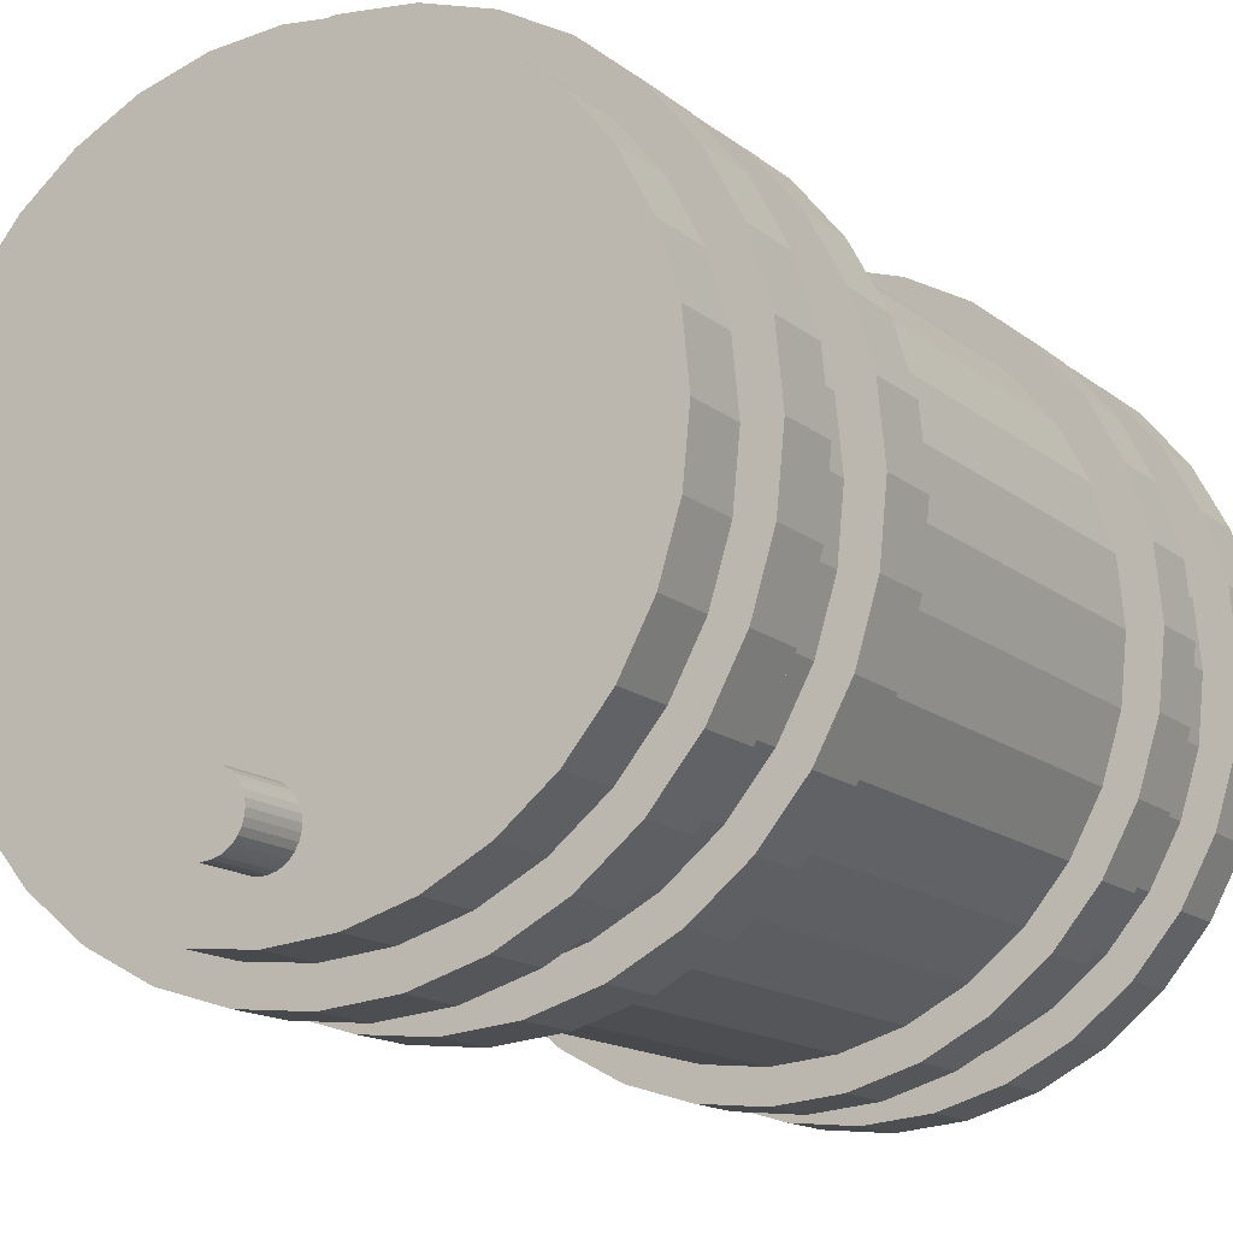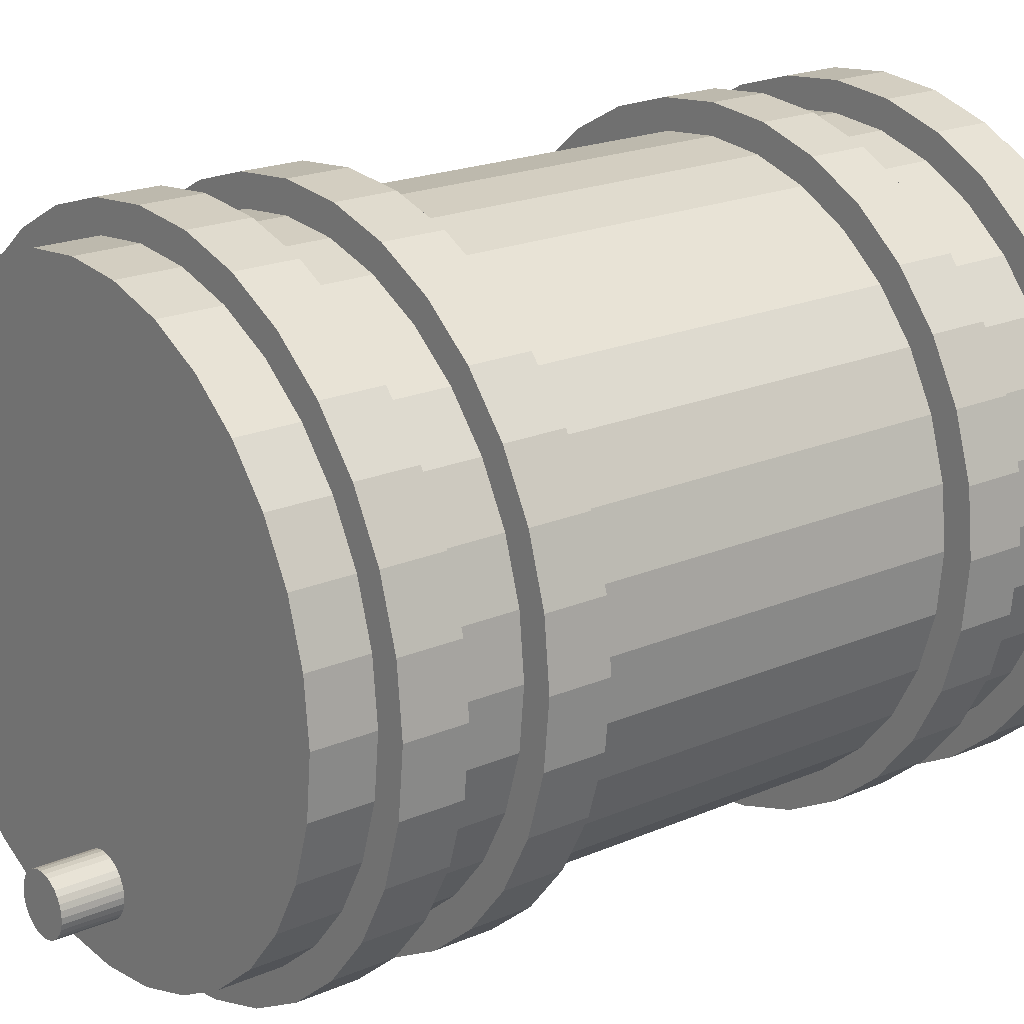
<metadata>
{"format":"obj","ext":"obj","renderer":"f3d","projection":"perspective","resolution":1024,"background":"white","views":[{"elev":-14.4,"azim":-149.3,"up":"+Z"},{"elev":20.1,"azim":-128.4,"up":"+Z"}]}
</metadata>
<code>
g Цилиндр_None
v 0 0 -1
v 0 3 -1
v 0.1951 3 -0.9808
v 0.1951 0 -0.9808
v 0.3827 3 -0.9239
v 0.3827 0 -0.9239
v 0.5556 3 -0.8315
v 0.5556 0 -0.8315
v 0.7071 3 -0.7071
v 0.7071 0 -0.7071
v 0.8315 3 -0.5556
v 0.8315 0 -0.5556
v 0.9239 3 -0.3827
v 0.9239 0 -0.3827
v 0.9808 3 -0.1951
v 0.9808 0 -0.1951
v 1 3 0
v 1 0 0
v 0.9808 3 0.1951
v 0.9808 0 0.1951
v 0.9239 3 0.3827
v 0.9239 0 0.3827
v 0.8315 3 0.5556
v 0.8315 0 0.5556
v 0.7071 3 0.7071
v 0.7071 0 0.7071
v 0.5556 3 0.8315
v 0.5556 0 0.8315
v 0.3827 3 0.9239
v 0.3827 0 0.9239
v 0.1951 3 0.9808
v 0.1951 0 0.9808
v 0 3 1
v 0 0 1
v -0.1951 3 0.9808
v -0.1951 0 0.9808
v -0.3827 3 0.9239
v -0.3827 0 0.9239
v -0.5556 3 0.8315
v -0.5556 0 0.8315
v -0.7071 3 0.7071
v -0.7071 0 0.7071
v -0.8315 3 0.5556
v -0.8315 0 0.5556
v -0.9239 3 0.3827
v -0.9239 0 0.3827
v -0.9808 3 0.1951
v -0.9808 0 0.1951
v -1 3 0
v -1 0 0
v -0.9808 3 -0.1951
v -0.9808 0 -0.1951
v -0.9239 3 -0.3827
v -0.9239 0 -0.3827
v -0.8315 3 -0.5556
v -0.8315 0 -0.5556
v -0.7071 3 -0.7071
v -0.7071 0 -0.7071
v -0.5556 3 -0.8315
v -0.5556 0 -0.8315
v -0.3827 3 -0.9239
v -0.3827 0 -0.9239
v -0.1951 3 -0.9808
v -0.1951 0 -0.9808
f 1 2 3
f 1 3 4
f 4 3 5
f 4 5 6
f 6 5 7
f 6 7 8
f 8 7 9
f 8 9 10
f 10 9 11
f 10 11 12
f 12 11 13
f 12 13 14
f 14 13 15
f 14 15 16
f 16 15 17
f 16 17 18
f 18 17 19
f 18 19 20
f 20 19 21
f 20 21 22
f 22 21 23
f 22 23 24
f 24 23 25
f 24 25 26
f 26 25 27
f 26 27 28
f 28 27 29
f 28 29 30
f 30 29 31
f 30 31 32
f 32 31 33
f 32 33 34
f 34 33 35
f 34 35 36
f 36 35 37
f 36 37 38
f 38 37 39
f 38 39 40
f 40 39 41
f 40 41 42
f 42 41 43
f 42 43 44
f 44 43 45
f 44 45 46
f 46 45 47
f 46 47 48
f 48 47 49
f 48 49 50
f 50 49 51
f 50 51 52
f 52 51 53
f 52 53 54
f 54 53 55
f 54 55 56
f 56 55 57
f 56 57 58
f 58 57 59
f 58 59 60
f 60 59 61
f 60 61 62
f 5 3 2
f 7 5 2
f 9 7 2
f 11 9 2
f 13 11 2
f 15 13 2
f 17 15 2
f 19 17 2
f 21 19 2
f 23 21 2
f 25 23 2
f 27 25 2
f 29 27 2
f 31 29 2
f 33 31 2
f 35 33 2
f 37 35 2
f 39 37 2
f 41 39 2
f 43 41 2
f 45 43 2
f 47 45 2
f 49 47 2
f 51 49 2
f 53 51 2
f 55 53 2
f 57 55 2
f 59 57 2
f 61 59 2
f 63 61 2
f 62 61 63
f 62 63 64
f 64 63 2
f 64 2 1
f 64 1 4
f 62 64 4
f 60 62 4
f 58 60 4
f 56 58 4
f 54 56 4
f 52 54 4
f 50 52 4
f 48 50 4
f 46 48 4
f 44 46 4
f 42 44 4
f 40 42 4
f 38 40 4
f 36 38 4
f 34 36 4
f 32 34 4
f 30 32 4
f 28 30 4
f 26 28 4
f 24 26 4
f 22 24 4
f 20 22 4
f 18 20 4
f 16 18 4
f 14 16 4
f 12 14 4
f 10 12 4
f 8 10 4
f 6 8 4
g Цилиндр.001_None
v 0 0.15 -1.1
v 0 0.35 -1.1
v 0.2146 0.35 -1.079
v 0.2146 0.15 -1.079
v 0.421 0.35 -1.016
v 0.421 0.15 -1.016
v 0.6111 0.35 -0.9146
v 0.6111 0.15 -0.9146
v 0.7778 0.35 -0.7778
v 0.7778 0.15 -0.7778
v 0.9146 0.35 -0.6111
v 0.9146 0.15 -0.6111
v 1.016 0.35 -0.421
v 1.016 0.15 -0.421
v 1.079 0.35 -0.2146
v 1.079 0.15 -0.2146
v 1.1 0.35 0
v 1.1 0.15 0
v 1.079 0.35 0.2146
v 1.079 0.15 0.2146
v 1.016 0.35 0.421
v 1.016 0.15 0.421
v 0.9146 0.35 0.6111
v 0.9146 0.15 0.6111
v 0.7778 0.35 0.7778
v 0.7778 0.15 0.7778
v 0.6111 0.35 0.9146
v 0.6111 0.15 0.9146
v 0.421 0.35 1.016
v 0.421 0.15 1.016
v 0.2146 0.35 1.079
v 0.2146 0.15 1.079
v 0 0.35 1.1
v 0 0.15 1.1
v -0.2146 0.35 1.079
v -0.2146 0.15 1.079
v -0.421 0.35 1.016
v -0.421 0.15 1.016
v -0.6111 0.35 0.9146
v -0.6111 0.15 0.9146
v -0.7778 0.35 0.7778
v -0.7778 0.15 0.7778
v -0.9146 0.35 0.6111
v -0.9146 0.15 0.6111
v -1.016 0.35 0.421
v -1.016 0.15 0.421
v -1.079 0.35 0.2146
v -1.079 0.15 0.2146
v -1.1 0.35 0
v -1.1 0.15 0
v -1.079 0.35 -0.2146
v -1.079 0.15 -0.2146
v -1.016 0.35 -0.421
v -1.016 0.15 -0.421
v -0.9146 0.35 -0.6111
v -0.9146 0.15 -0.6111
v -0.7778 0.35 -0.7778
v -0.7778 0.15 -0.7778
v -0.6111 0.35 -0.9146
v -0.6111 0.15 -0.9146
v -0.421 0.35 -1.016
v -0.421 0.15 -1.016
v -0.2146 0.35 -1.079
v -0.2146 0.15 -1.079
f 65 66 67
f 65 67 68
f 68 67 69
f 68 69 70
f 70 69 71
f 70 71 72
f 72 71 73
f 72 73 74
f 74 73 75
f 74 75 76
f 76 75 77
f 76 77 78
f 78 77 79
f 78 79 80
f 80 79 81
f 80 81 82
f 82 81 83
f 82 83 84
f 84 83 85
f 84 85 86
f 86 85 87
f 86 87 88
f 88 87 89
f 88 89 90
f 90 89 91
f 90 91 92
f 92 91 93
f 92 93 94
f 94 93 95
f 94 95 96
f 96 95 97
f 96 97 98
f 98 97 99
f 98 99 100
f 100 99 101
f 100 101 102
f 102 101 103
f 102 103 104
f 104 103 105
f 104 105 106
f 106 105 107
f 106 107 108
f 108 107 109
f 108 109 110
f 110 109 111
f 110 111 112
f 112 111 113
f 112 113 114
f 114 113 115
f 114 115 116
f 116 115 117
f 116 117 118
f 118 117 119
f 118 119 120
f 120 119 121
f 120 121 122
f 122 121 123
f 122 123 124
f 124 123 125
f 124 125 126
f 69 67 66
f 71 69 66
f 73 71 66
f 75 73 66
f 77 75 66
f 79 77 66
f 81 79 66
f 83 81 66
f 85 83 66
f 87 85 66
f 89 87 66
f 91 89 66
f 93 91 66
f 95 93 66
f 97 95 66
f 99 97 66
f 101 99 66
f 103 101 66
f 105 103 66
f 107 105 66
f 109 107 66
f 111 109 66
f 113 111 66
f 115 113 66
f 117 115 66
f 119 117 66
f 121 119 66
f 123 121 66
f 125 123 66
f 127 125 66
f 126 125 127
f 126 127 128
f 128 127 66
f 128 66 65
f 128 65 68
f 126 128 68
f 124 126 68
f 122 124 68
f 120 122 68
f 118 120 68
f 116 118 68
f 114 116 68
f 112 114 68
f 110 112 68
f 108 110 68
f 106 108 68
f 104 106 68
f 102 104 68
f 100 102 68
f 98 100 68
f 96 98 68
f 94 96 68
f 92 94 68
f 90 92 68
f 88 90 68
f 86 88 68
f 84 86 68
f 82 84 68
f 80 82 68
f 78 80 68
f 76 78 68
f 74 76 68
f 72 74 68
f 70 72 68
g Цилиндр.002_None
v 0 0.65 -1.1
v 0 0.85 -1.1
v 0.2146 0.85 -1.079
v 0.2146 0.65 -1.079
v 0.421 0.85 -1.016
v 0.421 0.65 -1.016
v 0.6111 0.85 -0.9146
v 0.6111 0.65 -0.9146
v 0.7778 0.85 -0.7778
v 0.7778 0.65 -0.7778
v 0.9146 0.85 -0.6111
v 0.9146 0.65 -0.6111
v 1.016 0.85 -0.421
v 1.016 0.65 -0.421
v 1.079 0.85 -0.2146
v 1.079 0.65 -0.2146
v 1.1 0.85 0
v 1.1 0.65 0
v 1.079 0.85 0.2146
v 1.079 0.65 0.2146
v 1.016 0.85 0.421
v 1.016 0.65 0.421
v 0.9146 0.85 0.6111
v 0.9146 0.65 0.6111
v 0.7778 0.85 0.7778
v 0.7778 0.65 0.7778
v 0.6111 0.85 0.9146
v 0.6111 0.65 0.9146
v 0.421 0.85 1.016
v 0.421 0.65 1.016
v 0.2146 0.85 1.079
v 0.2146 0.65 1.079
v 0 0.85 1.1
v 0 0.65 1.1
v -0.2146 0.85 1.079
v -0.2146 0.65 1.079
v -0.421 0.85 1.016
v -0.421 0.65 1.016
v -0.6111 0.85 0.9146
v -0.6111 0.65 0.9146
v -0.7778 0.85 0.7778
v -0.7778 0.65 0.7778
v -0.9146 0.85 0.6111
v -0.9146 0.65 0.6111
v -1.016 0.85 0.421
v -1.016 0.65 0.421
v -1.079 0.85 0.2146
v -1.079 0.65 0.2146
v -1.1 0.85 0
v -1.1 0.65 0
v -1.079 0.85 -0.2146
v -1.079 0.65 -0.2146
v -1.016 0.85 -0.421
v -1.016 0.65 -0.421
v -0.9146 0.85 -0.6111
v -0.9146 0.65 -0.6111
v -0.7778 0.85 -0.7778
v -0.7778 0.65 -0.7778
v -0.6111 0.85 -0.9146
v -0.6111 0.65 -0.9146
v -0.421 0.85 -1.016
v -0.421 0.65 -1.016
v -0.2146 0.85 -1.079
v -0.2146 0.65 -1.079
f 129 130 131
f 129 131 132
f 132 131 133
f 132 133 134
f 134 133 135
f 134 135 136
f 136 135 137
f 136 137 138
f 138 137 139
f 138 139 140
f 140 139 141
f 140 141 142
f 142 141 143
f 142 143 144
f 144 143 145
f 144 145 146
f 146 145 147
f 146 147 148
f 148 147 149
f 148 149 150
f 150 149 151
f 150 151 152
f 152 151 153
f 152 153 154
f 154 153 155
f 154 155 156
f 156 155 157
f 156 157 158
f 158 157 159
f 158 159 160
f 160 159 161
f 160 161 162
f 162 161 163
f 162 163 164
f 164 163 165
f 164 165 166
f 166 165 167
f 166 167 168
f 168 167 169
f 168 169 170
f 170 169 171
f 170 171 172
f 172 171 173
f 172 173 174
f 174 173 175
f 174 175 176
f 176 175 177
f 176 177 178
f 178 177 179
f 178 179 180
f 180 179 181
f 180 181 182
f 182 181 183
f 182 183 184
f 184 183 185
f 184 185 186
f 186 185 187
f 186 187 188
f 188 187 189
f 188 189 190
f 133 131 130
f 135 133 130
f 137 135 130
f 139 137 130
f 141 139 130
f 143 141 130
f 145 143 130
f 147 145 130
f 149 147 130
f 151 149 130
f 153 151 130
f 155 153 130
f 157 155 130
f 159 157 130
f 161 159 130
f 163 161 130
f 165 163 130
f 167 165 130
f 169 167 130
f 171 169 130
f 173 171 130
f 175 173 130
f 177 175 130
f 179 177 130
f 181 179 130
f 183 181 130
f 185 183 130
f 187 185 130
f 189 187 130
f 191 189 130
f 190 189 191
f 190 191 192
f 192 191 130
f 192 130 129
f 192 129 132
f 190 192 132
f 188 190 132
f 186 188 132
f 184 186 132
f 182 184 132
f 180 182 132
f 178 180 132
f 176 178 132
f 174 176 132
f 172 174 132
f 170 172 132
f 168 170 132
f 166 168 132
f 164 166 132
f 162 164 132
f 160 162 132
f 158 160 132
f 156 158 132
f 154 156 132
f 152 154 132
f 150 152 132
f 148 150 132
f 146 148 132
f 144 146 132
f 142 144 132
f 140 142 132
f 138 140 132
f 136 138 132
f 134 136 132
g Цилиндр.003_None
v 0 2.15 -1.1
v 0 2.35 -1.1
v 0.2146 2.35 -1.079
v 0.2146 2.15 -1.079
v 0.421 2.35 -1.016
v 0.421 2.15 -1.016
v 0.6111 2.35 -0.9146
v 0.6111 2.15 -0.9146
v 0.7778 2.35 -0.7778
v 0.7778 2.15 -0.7778
v 0.9146 2.35 -0.6111
v 0.9146 2.15 -0.6111
v 1.016 2.35 -0.421
v 1.016 2.15 -0.421
v 1.079 2.35 -0.2146
v 1.079 2.15 -0.2146
v 1.1 2.35 0
v 1.1 2.15 0
v 1.079 2.35 0.2146
v 1.079 2.15 0.2146
v 1.016 2.35 0.421
v 1.016 2.15 0.421
v 0.9146 2.35 0.6111
v 0.9146 2.15 0.6111
v 0.7778 2.35 0.7778
v 0.7778 2.15 0.7778
v 0.6111 2.35 0.9146
v 0.6111 2.15 0.9146
v 0.421 2.35 1.016
v 0.421 2.15 1.016
v 0.2146 2.35 1.079
v 0.2146 2.15 1.079
v 0 2.35 1.1
v 0 2.15 1.1
v -0.2146 2.35 1.079
v -0.2146 2.15 1.079
v -0.421 2.35 1.016
v -0.421 2.15 1.016
v -0.6111 2.35 0.9146
v -0.6111 2.15 0.9146
v -0.7778 2.35 0.7778
v -0.7778 2.15 0.7778
v -0.9146 2.35 0.6111
v -0.9146 2.15 0.6111
v -1.016 2.35 0.421
v -1.016 2.15 0.421
v -1.079 2.35 0.2146
v -1.079 2.15 0.2146
v -1.1 2.35 0
v -1.1 2.15 0
v -1.079 2.35 -0.2146
v -1.079 2.15 -0.2146
v -1.016 2.35 -0.421
v -1.016 2.15 -0.421
v -0.9146 2.35 -0.6111
v -0.9146 2.15 -0.6111
v -0.7778 2.35 -0.7778
v -0.7778 2.15 -0.7778
v -0.6111 2.35 -0.9146
v -0.6111 2.15 -0.9146
v -0.421 2.35 -1.016
v -0.421 2.15 -1.016
v -0.2146 2.35 -1.079
v -0.2146 2.15 -1.079
f 193 194 195
f 193 195 196
f 196 195 197
f 196 197 198
f 198 197 199
f 198 199 200
f 200 199 201
f 200 201 202
f 202 201 203
f 202 203 204
f 204 203 205
f 204 205 206
f 206 205 207
f 206 207 208
f 208 207 209
f 208 209 210
f 210 209 211
f 210 211 212
f 212 211 213
f 212 213 214
f 214 213 215
f 214 215 216
f 216 215 217
f 216 217 218
f 218 217 219
f 218 219 220
f 220 219 221
f 220 221 222
f 222 221 223
f 222 223 224
f 224 223 225
f 224 225 226
f 226 225 227
f 226 227 228
f 228 227 229
f 228 229 230
f 230 229 231
f 230 231 232
f 232 231 233
f 232 233 234
f 234 233 235
f 234 235 236
f 236 235 237
f 236 237 238
f 238 237 239
f 238 239 240
f 240 239 241
f 240 241 242
f 242 241 243
f 242 243 244
f 244 243 245
f 244 245 246
f 246 245 247
f 246 247 248
f 248 247 249
f 248 249 250
f 250 249 251
f 250 251 252
f 252 251 253
f 252 253 254
f 197 195 194
f 199 197 194
f 201 199 194
f 203 201 194
f 205 203 194
f 207 205 194
f 209 207 194
f 211 209 194
f 213 211 194
f 215 213 194
f 217 215 194
f 219 217 194
f 221 219 194
f 223 221 194
f 225 223 194
f 227 225 194
f 229 227 194
f 231 229 194
f 233 231 194
f 235 233 194
f 237 235 194
f 239 237 194
f 241 239 194
f 243 241 194
f 245 243 194
f 247 245 194
f 249 247 194
f 251 249 194
f 253 251 194
f 255 253 194
f 254 253 255
f 254 255 256
f 256 255 194
f 256 194 193
f 256 193 196
f 254 256 196
f 252 254 196
f 250 252 196
f 248 250 196
f 246 248 196
f 244 246 196
f 242 244 196
f 240 242 196
f 238 240 196
f 236 238 196
f 234 236 196
f 232 234 196
f 230 232 196
f 228 230 196
f 226 228 196
f 224 226 196
f 222 224 196
f 220 222 196
f 218 220 196
f 216 218 196
f 214 216 196
f 212 214 196
f 210 212 196
f 208 210 196
f 206 208 196
f 204 206 196
f 202 204 196
f 200 202 196
f 198 200 196
g Цилиндр.004_None
v 0 2.6 -1.1
v 0 2.8 -1.1
v 0.2146 2.8 -1.079
v 0.2146 2.6 -1.079
v 0.421 2.8 -1.016
v 0.421 2.6 -1.016
v 0.6111 2.8 -0.9146
v 0.6111 2.6 -0.9146
v 0.7778 2.8 -0.7778
v 0.7778 2.6 -0.7778
v 0.9146 2.8 -0.6111
v 0.9146 2.6 -0.6111
v 1.016 2.8 -0.421
v 1.016 2.6 -0.421
v 1.079 2.8 -0.2146
v 1.079 2.6 -0.2146
v 1.1 2.8 0
v 1.1 2.6 0
v 1.079 2.8 0.2146
v 1.079 2.6 0.2146
v 1.016 2.8 0.421
v 1.016 2.6 0.421
v 0.9146 2.8 0.6111
v 0.9146 2.6 0.6111
v 0.7778 2.8 0.7778
v 0.7778 2.6 0.7778
v 0.6111 2.8 0.9146
v 0.6111 2.6 0.9146
v 0.421 2.8 1.016
v 0.421 2.6 1.016
v 0.2146 2.8 1.079
v 0.2146 2.6 1.079
v 0 2.8 1.1
v 0 2.6 1.1
v -0.2146 2.8 1.079
v -0.2146 2.6 1.079
v -0.421 2.8 1.016
v -0.421 2.6 1.016
v -0.6111 2.8 0.9146
v -0.6111 2.6 0.9146
v -0.7778 2.8 0.7778
v -0.7778 2.6 0.7778
v -0.9146 2.8 0.6111
v -0.9146 2.6 0.6111
v -1.016 2.8 0.421
v -1.016 2.6 0.421
v -1.079 2.8 0.2146
v -1.079 2.6 0.2146
v -1.1 2.8 0
v -1.1 2.6 0
v -1.079 2.8 -0.2146
v -1.079 2.6 -0.2146
v -1.016 2.8 -0.421
v -1.016 2.6 -0.421
v -0.9146 2.8 -0.6111
v -0.9146 2.6 -0.6111
v -0.7778 2.8 -0.7778
v -0.7778 2.6 -0.7778
v -0.6111 2.8 -0.9146
v -0.6111 2.6 -0.9146
v -0.421 2.8 -1.016
v -0.421 2.6 -1.016
v -0.2146 2.8 -1.079
v -0.2146 2.6 -1.079
f 257 258 259
f 257 259 260
f 260 259 261
f 260 261 262
f 262 261 263
f 262 263 264
f 264 263 265
f 264 265 266
f 266 265 267
f 266 267 268
f 268 267 269
f 268 269 270
f 270 269 271
f 270 271 272
f 272 271 273
f 272 273 274
f 274 273 275
f 274 275 276
f 276 275 277
f 276 277 278
f 278 277 279
f 278 279 280
f 280 279 281
f 280 281 282
f 282 281 283
f 282 283 284
f 284 283 285
f 284 285 286
f 286 285 287
f 286 287 288
f 288 287 289
f 288 289 290
f 290 289 291
f 290 291 292
f 292 291 293
f 292 293 294
f 294 293 295
f 294 295 296
f 296 295 297
f 296 297 298
f 298 297 299
f 298 299 300
f 300 299 301
f 300 301 302
f 302 301 303
f 302 303 304
f 304 303 305
f 304 305 306
f 306 305 307
f 306 307 308
f 308 307 309
f 308 309 310
f 310 309 311
f 310 311 312
f 312 311 313
f 312 313 314
f 314 313 315
f 314 315 316
f 316 315 317
f 316 317 318
f 261 259 258
f 263 261 258
f 265 263 258
f 267 265 258
f 269 267 258
f 271 269 258
f 273 271 258
f 275 273 258
f 277 275 258
f 279 277 258
f 281 279 258
f 283 281 258
f 285 283 258
f 287 285 258
f 289 287 258
f 291 289 258
f 293 291 258
f 295 293 258
f 297 295 258
f 299 297 258
f 301 299 258
f 303 301 258
f 305 303 258
f 307 305 258
f 309 307 258
f 311 309 258
f 313 311 258
f 315 313 258
f 317 315 258
f 319 317 258
f 318 317 319
f 318 319 320
f 320 319 258
f 320 258 257
f 320 257 260
f 318 320 260
f 316 318 260
f 314 316 260
f 312 314 260
f 310 312 260
f 308 310 260
f 306 308 260
f 304 306 260
f 302 304 260
f 300 302 260
f 298 300 260
f 296 298 260
f 294 296 260
f 292 294 260
f 290 292 260
f 288 290 260
f 286 288 260
f 284 286 260
f 282 284 260
f 280 282 260
f 278 280 260
f 276 278 260
f 274 276 260
f 272 274 260
f 270 272 260
f 268 270 260
f 266 268 260
f 264 266 260
f 262 264 260
g Цилиндр.005_None
v 0 2.992 -0.8512
v 0 3.192 -0.8512
v 0.01951 3.192 -0.8493
v 0.01951 2.992 -0.8493
v 0.03827 3.192 -0.8436
v 0.03827 2.992 -0.8436
v 0.05556 3.192 -0.8344
v 0.05556 2.992 -0.8344
v 0.07071 3.192 -0.8219
v 0.07071 2.992 -0.8219
v 0.08315 3.192 -0.8068
v 0.08315 2.992 -0.8068
v 0.09239 3.192 -0.7895
v 0.09239 2.992 -0.7895
v 0.09808 3.192 -0.7707
v 0.09808 2.992 -0.7707
v 0.1 3.192 -0.7512
v 0.1 2.992 -0.7512
v 0.09808 3.192 -0.7317
v 0.09808 2.992 -0.7317
v 0.09239 3.192 -0.7129
v 0.09239 2.992 -0.7129
v 0.08315 3.192 -0.6957
v 0.08315 2.992 -0.6957
v 0.07071 3.192 -0.6805
v 0.07071 2.992 -0.6805
v 0.05556 3.192 -0.6681
v 0.05556 2.992 -0.6681
v 0.03827 3.192 -0.6588
v 0.03827 2.992 -0.6588
v 0.01951 3.192 -0.6531
v 0.01951 2.992 -0.6531
v 0 3.192 -0.6512
v 0 2.992 -0.6512
v -0.01951 3.192 -0.6531
v -0.01951 2.992 -0.6531
v -0.03827 3.192 -0.6588
v -0.03827 2.992 -0.6588
v -0.05556 3.192 -0.6681
v -0.05556 2.992 -0.6681
v -0.07071 3.192 -0.6805
v -0.07071 2.992 -0.6805
v -0.08315 3.192 -0.6957
v -0.08315 2.992 -0.6957
v -0.09239 3.192 -0.7129
v -0.09239 2.992 -0.7129
v -0.09808 3.192 -0.7317
v -0.09808 2.992 -0.7317
v -0.1 3.192 -0.7512
v -0.1 2.992 -0.7512
v -0.09808 3.192 -0.7707
v -0.09808 2.992 -0.7707
v -0.09239 3.192 -0.7895
v -0.09239 2.992 -0.7895
v -0.08315 3.192 -0.8068
v -0.08315 2.992 -0.8068
v -0.07071 3.192 -0.8219
v -0.07071 2.992 -0.8219
v -0.05556 3.192 -0.8344
v -0.05556 2.992 -0.8344
v -0.03827 3.192 -0.8436
v -0.03827 2.992 -0.8436
v -0.01951 3.192 -0.8493
v -0.01951 2.992 -0.8493
f 321 322 323
f 321 323 324
f 324 323 325
f 324 325 326
f 326 325 327
f 326 327 328
f 328 327 329
f 328 329 330
f 330 329 331
f 330 331 332
f 332 331 333
f 332 333 334
f 334 333 335
f 334 335 336
f 336 335 337
f 336 337 338
f 338 337 339
f 338 339 340
f 340 339 341
f 340 341 342
f 342 341 343
f 342 343 344
f 344 343 345
f 344 345 346
f 346 345 347
f 346 347 348
f 348 347 349
f 348 349 350
f 350 349 351
f 350 351 352
f 352 351 353
f 352 353 354
f 354 353 355
f 354 355 356
f 356 355 357
f 356 357 358
f 358 357 359
f 358 359 360
f 360 359 361
f 360 361 362
f 362 361 363
f 362 363 364
f 364 363 365
f 364 365 366
f 366 365 367
f 366 367 368
f 368 367 369
f 368 369 370
f 370 369 371
f 370 371 372
f 372 371 373
f 372 373 374
f 374 373 375
f 374 375 376
f 376 375 377
f 376 377 378
f 378 377 379
f 378 379 380
f 380 379 381
f 380 381 382
f 325 323 322
f 327 325 322
f 329 327 322
f 331 329 322
f 333 331 322
f 335 333 322
f 337 335 322
f 339 337 322
f 341 339 322
f 343 341 322
f 345 343 322
f 347 345 322
f 349 347 322
f 351 349 322
f 353 351 322
f 355 353 322
f 357 355 322
f 359 357 322
f 361 359 322
f 363 361 322
f 365 363 322
f 367 365 322
f 369 367 322
f 371 369 322
f 373 371 322
f 375 373 322
f 377 375 322
f 379 377 322
f 381 379 322
f 383 381 322
f 382 381 383
f 382 383 384
f 384 383 322
f 384 322 321
f 384 321 324
f 382 384 324
f 380 382 324
f 378 380 324
f 376 378 324
f 374 376 324
f 372 374 324
f 370 372 324
f 368 370 324
f 366 368 324
f 364 366 324
f 362 364 324
f 360 362 324
f 358 360 324
f 356 358 324
f 354 356 324
f 352 354 324
f 350 352 324
f 348 350 324
f 346 348 324
f 344 346 324
f 342 344 324
f 340 342 324
f 338 340 324
f 336 338 324
f 334 336 324
f 332 334 324
f 330 332 324
f 328 330 324
f 326 328 324

</code>
